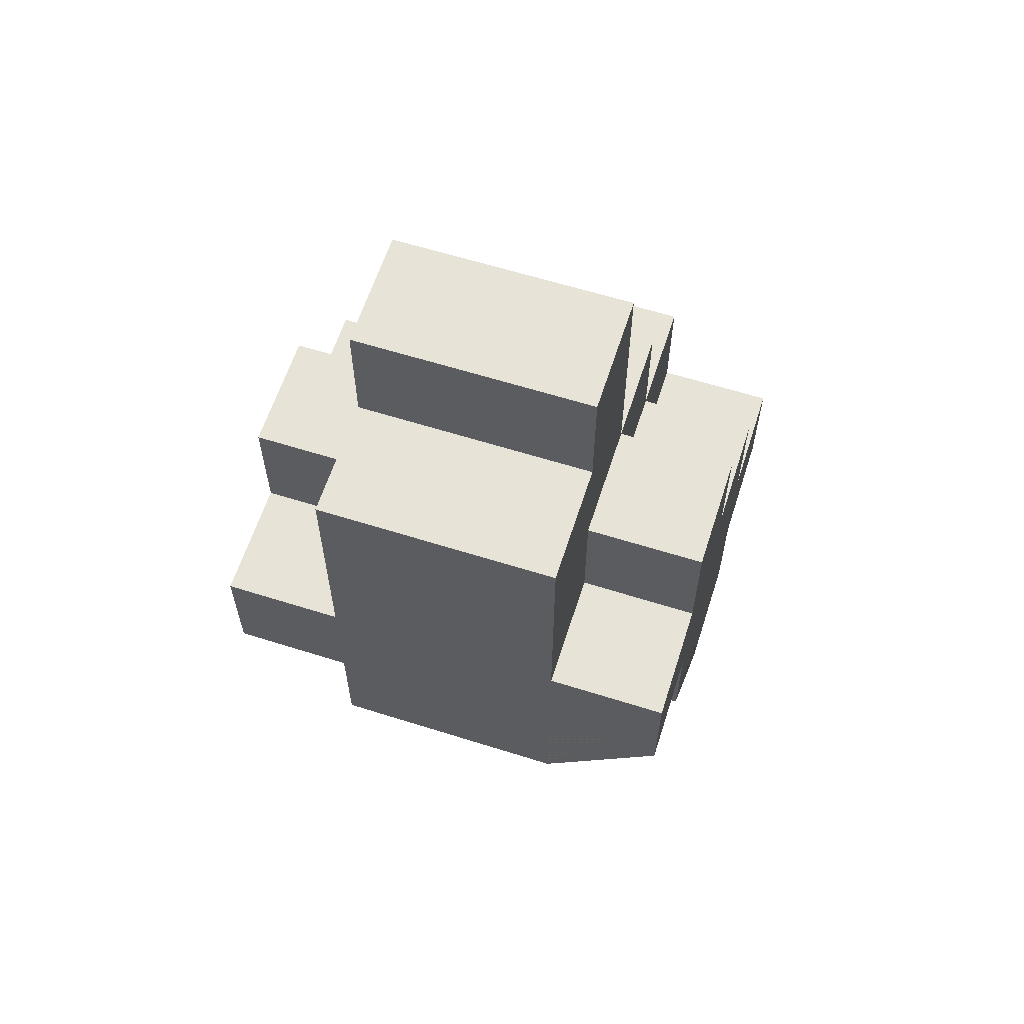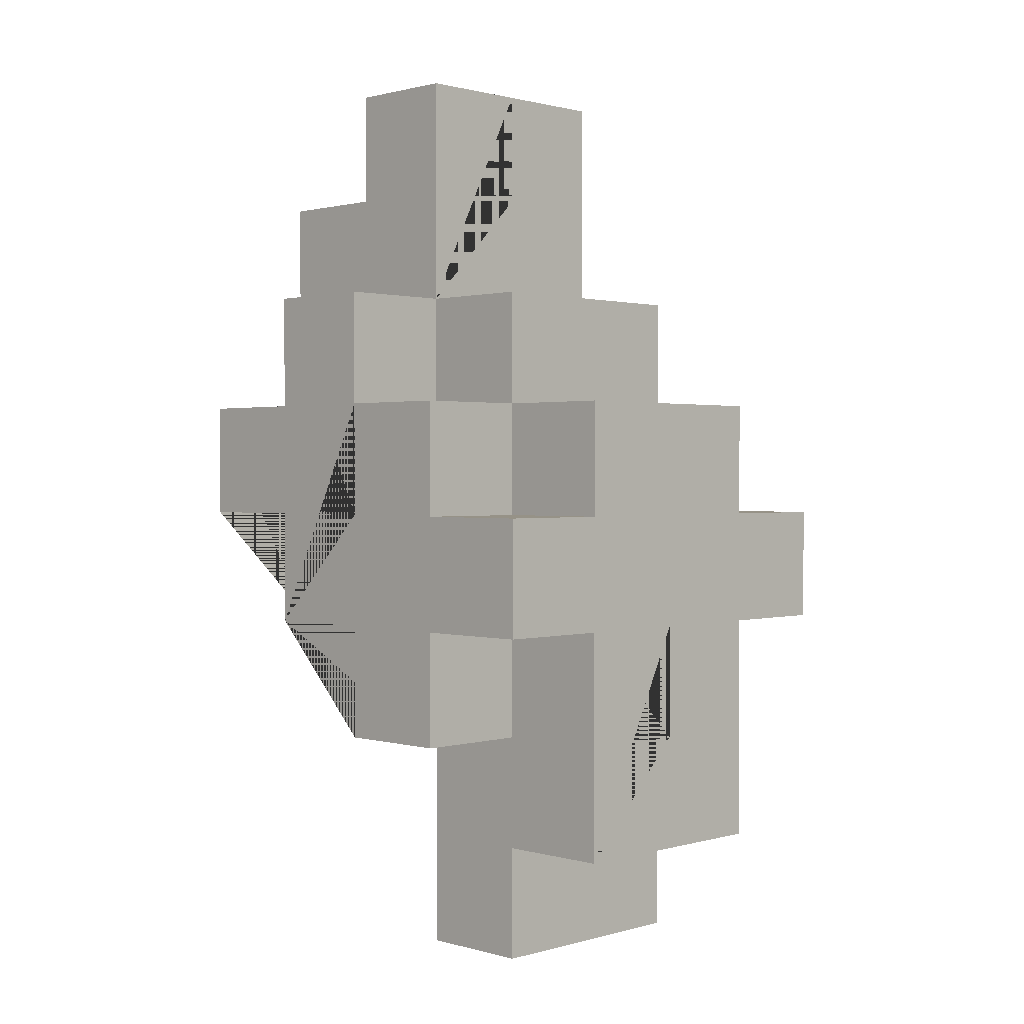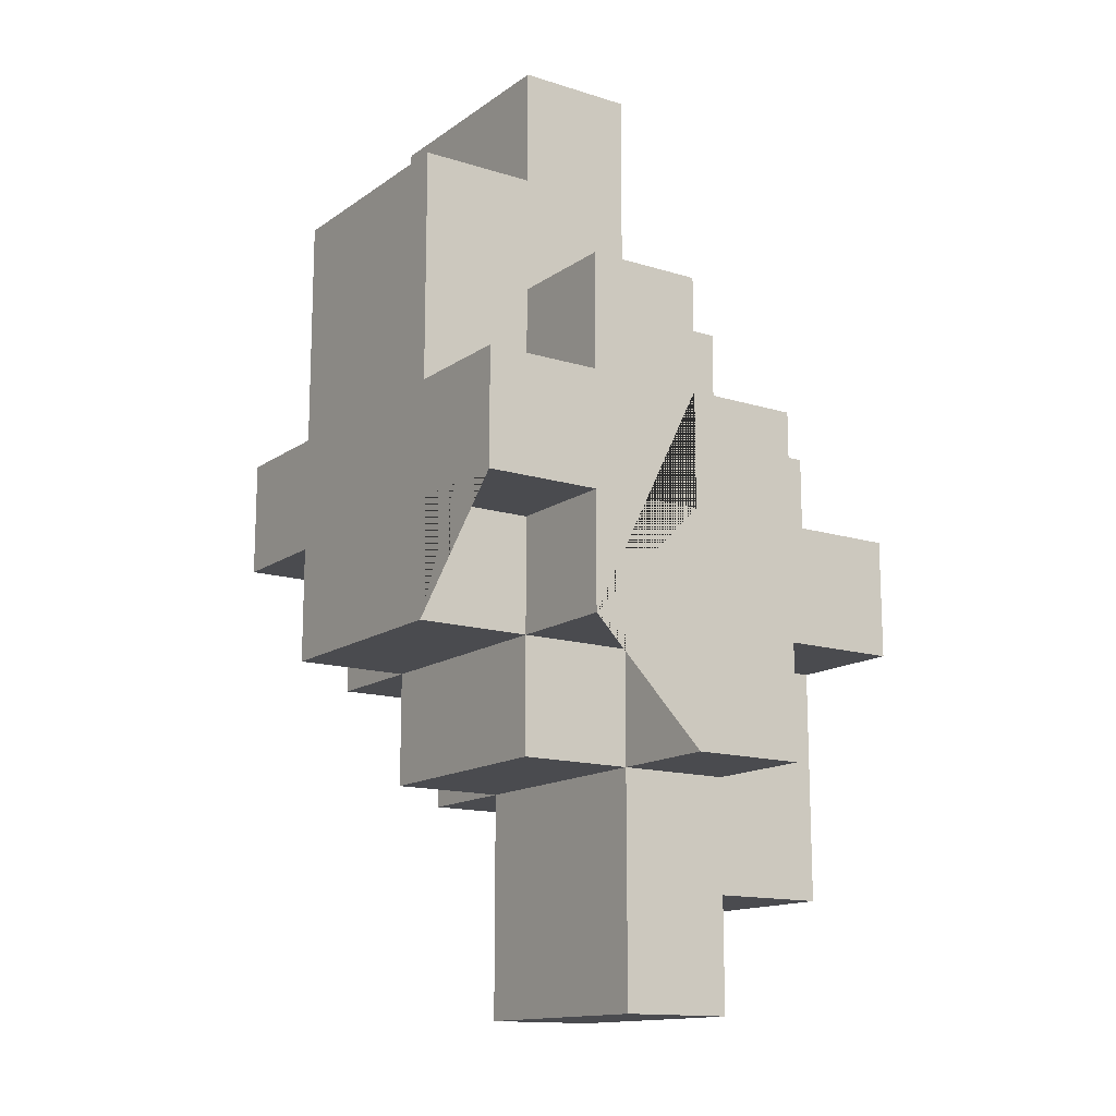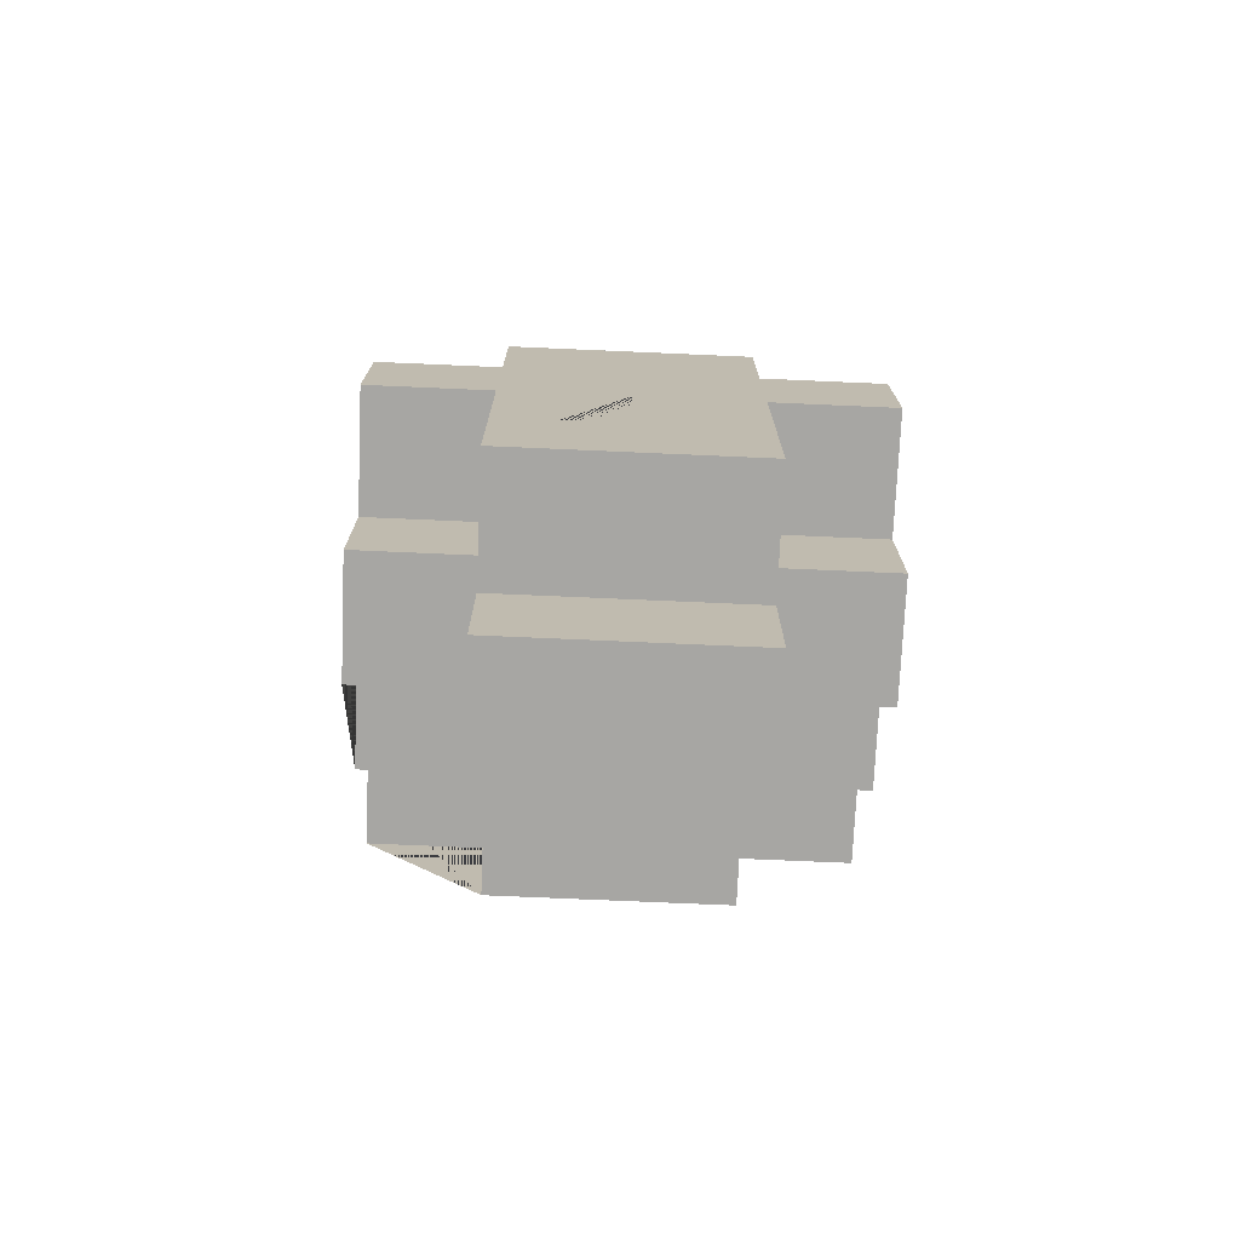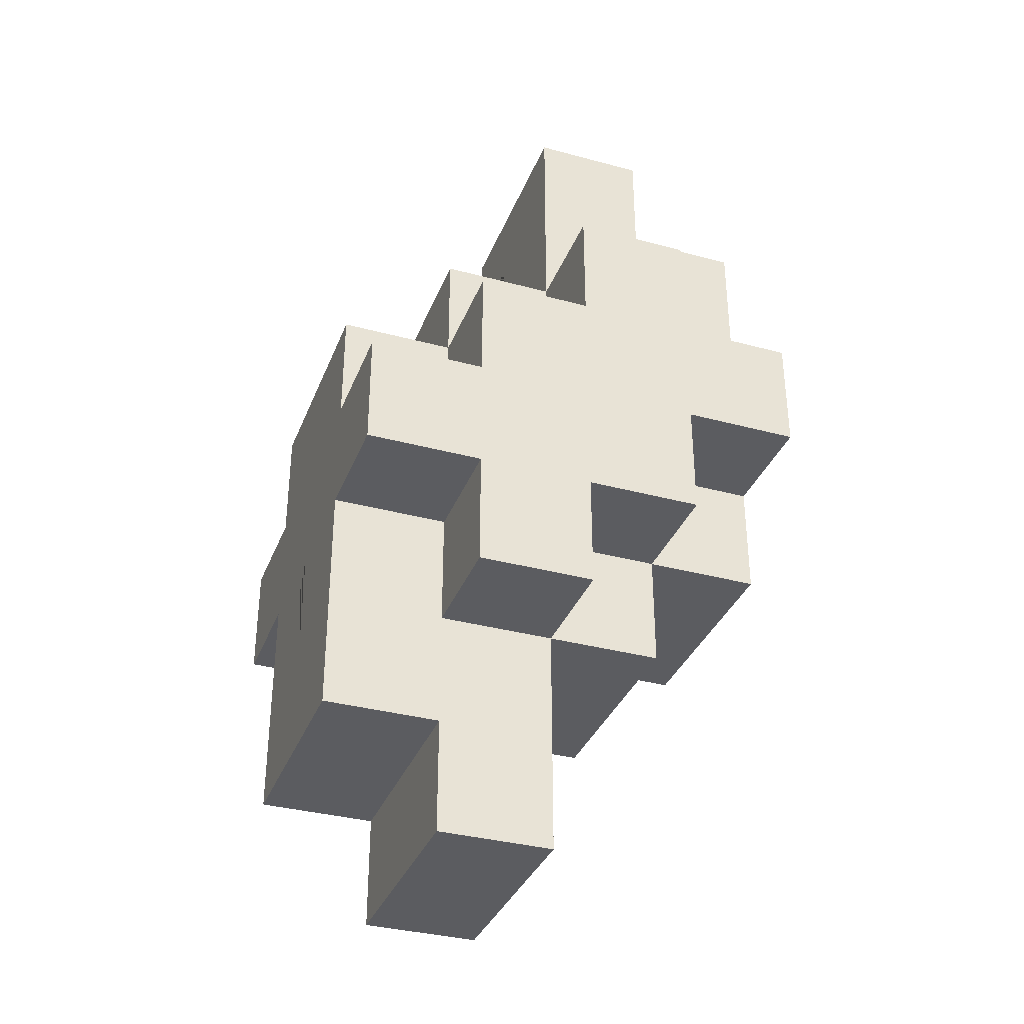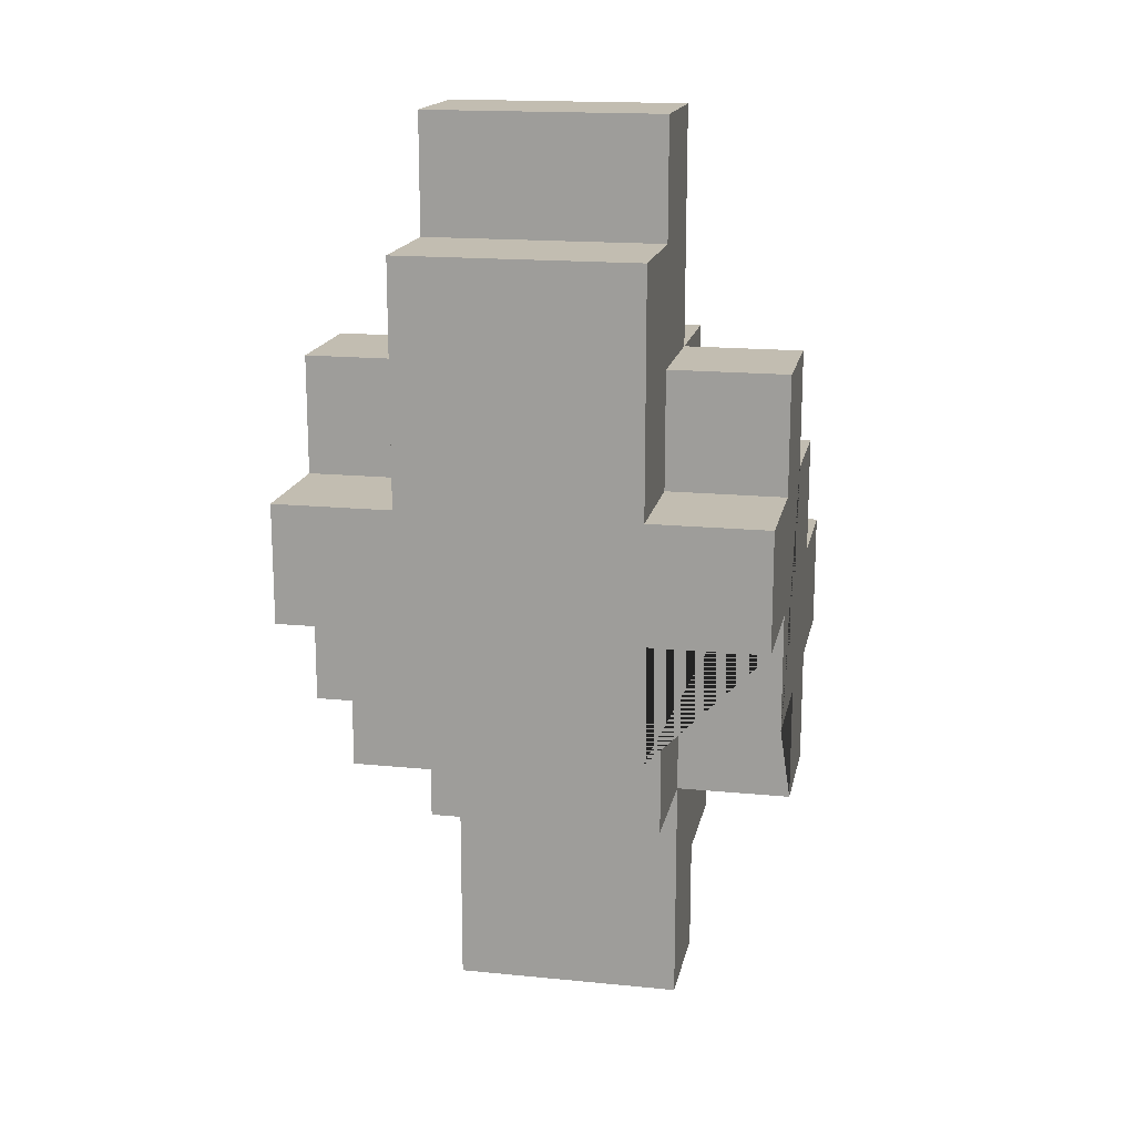
<metadata>
{"format":"obj","ext":"obj","renderer":"f3d","projection":"perspective","resolution":1024,"background":"white","views":[{"elev":61.6,"azim":-162.2,"up":"+Z"},{"elev":1.1,"azim":-45.1,"up":"+Z"},{"elev":-14.3,"azim":-124.3,"up":"+Z"},{"elev":-74.1,"azim":-2.5,"up":"+Z"},{"elev":-34.9,"azim":70.2,"up":"+Z"},{"elev":16.8,"azim":-168.7,"up":"+Z"}]}
</metadata>
<code>
o Untitled
v -0.8 -0.8 0
v -0.8 -0.8 -0.4
v -0.8 -0.4 0.4
v -0.8 -0.4 0
v -0.8 -0.4 -0.4
v -0.8 -0.4 -0.8
v -0.8 0 0.8
v -0.8 0 0.4
v -0.8 0 0
v -0.8 0 -0.4
v -0.8 0 -0.8
v -0.8 0.4 0.8
v -0.8 0.4 0.4
v -0.8 0.4 0
v -0.8 0.4 -0.4
v -0.8 0.8 0.4
v -0.8 0.8 0
v -0.4 -0.8 0.4
v -0.4 -0.8 0
v -0.4 -0.8 -0.4
v -0.4 -0.8 -0.8
v -0.4 -0.8 -1.2
v -0.4 -0.4 0.8
v -0.4 -0.4 0.4
v -0.4 -0.4 0
v -0.4 -0.4 -0.4
v -0.4 -0.4 -0.8
v -0.4 -0.4 -1.2
v -0.4 -0.4 -1.6
v -0.4 0 1.6
v -0.4 0 1.2
v -0.4 0 0.8
v -0.4 0 0.4
v -0.4 0 -0.4
v -0.4 0 -0.8
v -0.4 0 -1.6
v -0.4 0.4 1.6
v -0.4 0.4 1.2
v -0.4 0.4 0.8
v -0.4 0.4 0.4
v -0.4 0.4 0
v -0.4 0.4 -0.4
v -0.4 0.4 -0.8
v -0.4 0.8 1.2
v -0.4 0.8 0.4
v -0.4 0.8 0
v -0.4 0.8 -0.4
v 0.4 -0.8 0.4
v 0.4 -0.8 0
v 0.4 -0.8 -0.4
v 0.4 -0.8 -1.2
v 0.4 -0.4 0.8
v 0.4 -0.4 0.4
v 0.4 -0.4 0
v 0.4 -0.4 -0.4
v 0.4 -0.4 -0.8
v 0.4 -0.4 -1.2
v 0.4 -0.4 -1.6
v 0.4 0 1.6
v 0.4 0 0.8
v 0.4 0 0.4
v 0.4 0 -0.4
v 0.4 0 -0.8
v 0.4 0 -1.6
v 0.4 0.4 1.6
v 0.4 0.4 1.2
v 0.4 0.4 0.8
v 0.4 0.4 0.4
v 0.4 0.4 0
v 0.4 0.4 -0.4
v 0.4 0.4 -0.8
v 0.4 0.8 1.2
v 0.4 0.8 0.4
v 0.4 0.8 0
v 0.4 0.8 -0.4
v 0.8 -0.8 0
v 0.8 -0.8 -0.4
v 0.8 -0.4 0.4
v 0.8 -0.4 0
v 0.8 -0.4 -0.4
v 0.8 -0.4 -0.8
v 0.8 0 0.8
v 0.8 0 0.4
v 0.8 0 0
v 0.8 0 -0.4
v 0.8 0 -0.8
v 0.8 0.4 0.8
v 0.8 0.4 0.4
v 0.8 0.4 0
v 0.8 0.4 -0.4
v 0.8 0.8 0.4
v 0.8 0.8 0
v -0.4 0 1.6
v -0.4 0.4 1.6
v 0 0 1.6
v 0 0.4 1.6
v 0.4 0 1.6
v 0.4 0.4 1.6
v -0.4 0.4 1.2
v -0.4 0.8 1.2
v 0 0.4 1.2
v 0 0.8 1.2
v 0.4 0.4 1.2
v 0.4 0.8 1.2
v -0.8 0 0.8
v -0.8 0.4 0.8
v -0.4 -0.4 0.8
v -0.4 0 0.8
v -0.4 0.4 0.8
v 0 -0.4 0.8
v 0 0 0.8
v 0.4 -0.4 0.8
v 0.4 0 0.8
v 0.4 0.4 0.8
v 0.8 0 0.8
v 0.8 0.4 0.8
v -0.8 -0.4 0.4
v -0.8 0 0.4
v -0.8 0.4 0.4
v -0.8 0.8 0.4
v -0.4 -0.8 0.4
v -0.4 -0.4 0.4
v -0.4 0 0.4
v -0.4 0.4 0.4
v -0.4 0.8 0.4
v 0 -0.8 0.4
v 0 -0.4 0.4
v 0.4 -0.8 0.4
v 0.4 -0.4 0.4
v 0.4 0 0.4
v 0.4 0.4 0.4
v 0.4 0.8 0.4
v 0.8 -0.4 0.4
v 0.8 0 0.4
v 0.8 0.4 0.4
v 0.8 0.8 0.4
v -0.8 -0.8 0
v -0.8 -0.4 0
v -0.4 -0.8 0
v -0.4 -0.4 0
v 0.4 -0.8 0
v 0.4 -0.4 0
v 0.8 -0.8 0
v 0.8 -0.4 0
v -0.8 0.4 0
v -0.8 0.8 0
v -0.4 0.4 0
v -0.4 0.8 0
v 0.4 0.4 0
v 0.4 0.8 0
v 0.8 0.4 0
v 0.8 0.8 0
v -0.8 -0.8 -0.4
v -0.8 -0.4 -0.4
v -0.8 0 -0.4
v -0.8 0.4 -0.4
v -0.4 -0.8 -0.4
v -0.4 -0.4 -0.4
v -0.4 0 -0.4
v -0.4 0.4 -0.4
v -0.4 0.8 -0.4
v 0 0.4 -0.4
v 0 0.8 -0.4
v 0.4 -0.8 -0.4
v 0.4 -0.4 -0.4
v 0.4 0 -0.4
v 0.4 0.4 -0.4
v 0.4 0.8 -0.4
v 0.8 -0.8 -0.4
v 0.8 -0.4 -0.4
v 0.8 0 -0.4
v 0.8 0.4 -0.4
v -0.8 -0.4 -0.8
v -0.8 0 -0.8
v -0.4 -0.4 -0.8
v -0.4 0 -0.8
v -0.4 0.4 -0.8
v 0 0 -0.8
v 0 0.4 -0.8
v 0.4 -0.4 -0.8
v 0.4 0 -0.8
v 0.4 0.4 -0.8
v 0.8 -0.4 -0.8
v 0.8 0 -0.8
v -0.4 -0.8 -1.2
v -0.4 -0.4 -1.2
v 0.4 -0.8 -1.2
v 0.4 -0.4 -1.2
v -0.4 -0.4 -1.6
v -0.4 0 -1.6
v 0 -0.4 -1.6
v 0 0 -1.6
v 0.4 -0.4 -1.6
v 0.4 0 -1.6
v -0.4 -0.8 0.4
v 0 -0.8 0.4
v 0.4 -0.8 0.4
v -0.8 -0.8 0
v -0.4 -0.8 0
v 0.4 -0.8 0
v 0.8 -0.8 0
v -0.8 -0.8 -0.4
v -0.4 -0.8 -0.4
v 0 -0.8 -0.4
v 0.4 -0.8 -0.4
v 0.8 -0.8 -0.4
v -0.4 -0.8 -0.8
v 0 -0.8 -0.8
v -0.4 -0.8 -1.2
v 0.4 -0.8 -1.2
v -0.4 -0.4 0.8
v 0 -0.4 0.8
v 0.4 -0.4 0.8
v -0.8 -0.4 0.4
v -0.4 -0.4 0.4
v 0 -0.4 0.4
v 0.4 -0.4 0.4
v 0.8 -0.4 0.4
v -0.8 -0.4 0
v -0.4 -0.4 0
v 0.4 -0.4 0
v 0.8 -0.4 0
v -0.8 -0.4 -0.4
v -0.4 -0.4 -0.4
v 0.4 -0.4 -0.4
v 0.8 -0.4 -0.4
v -0.8 -0.4 -0.8
v -0.4 -0.4 -0.8
v 0.4 -0.4 -0.8
v 0.8 -0.4 -0.8
v -0.4 -0.4 -1.2
v 0 -0.4 -1.2
v 0.4 -0.4 -1.2
v -0.4 -0.4 -1.6
v 0 -0.4 -1.6
v 0.4 -0.4 -1.6
v -0.4 0 1.6
v 0 0 1.6
v 0.4 0 1.6
v -0.4 0 1.2
v 0 0 1.2
v -0.8 0 0.8
v -0.4 0 0.8
v 0.4 0 0.8
v 0.8 0 0.8
v -0.8 0 0.4
v -0.4 0 0.4
v 0.4 0 0.4
v 0.8 0 0.4
v -0.8 0 -0.4
v -0.4 0 -0.4
v 0.4 0 -0.4
v 0.8 0 -0.4
v -0.8 0 -0.8
v -0.4 0 -0.8
v 0 0 -0.8
v 0.4 0 -0.8
v 0.8 0 -0.8
v -0.4 0 -1.6
v 0 0 -1.6
v 0.4 0 -1.6
v -0.4 0.4 1.6
v 0 0.4 1.6
v 0.4 0.4 1.6
v -0.4 0.4 1.2
v 0 0.4 1.2
v 0.4 0.4 1.2
v -0.8 0.4 0.8
v -0.4 0.4 0.8
v 0.4 0.4 0.8
v 0.8 0.4 0.8
v -0.8 0.4 0.4
v -0.4 0.4 0.4
v 0.4 0.4 0.4
v 0.8 0.4 0.4
v -0.8 0.4 0
v -0.4 0.4 0
v 0.4 0.4 0
v 0.8 0.4 0
v -0.8 0.4 -0.4
v -0.4 0.4 -0.4
v 0 0.4 -0.4
v 0.4 0.4 -0.4
v 0.8 0.4 -0.4
v -0.4 0.4 -0.8
v 0 0.4 -0.8
v 0.4 0.4 -0.8
v -0.4 0.8 1.2
v 0 0.8 1.2
v 0.4 0.8 1.2
v -0.8 0.8 0.4
v -0.4 0.8 0.4
v 0 0.8 0.4
v 0.4 0.8 0.4
v 0.8 0.8 0.4
v -0.8 0.8 0
v -0.4 0.8 0
v 0.4 0.8 0
v 0.8 0.8 0
v -0.4 0.8 -0.4
v 0 0.8 -0.4
v 0.4 0.8 -0.4
f 104 102 101 103
f 192 194 193 191
f 282 286 285 281
f 88 87 82 83 84 85 90 89 92 91
f 79 84 83 78
f 271 275 274 270
f 129 127 126 128
f 179 182 181 178
f 253 258 257 252
f 235 232 231 234
f 36 29 28 27 35
f 17 14 13 16
f 43 35 34 42
f 256 260 259 255
f 56 57 58 64 63
f 167 172 171 166
f 249 245 244 248
f 161 163 162 160
f 146 148 147 145
f 144 142 141 143
f 295 299 298 294
f 283 287 286 282
f 277 281 280 276
f 113 111 110 112
f 96 94 93 95
f 243 244 239 238 241 240
f 49 54 53 48
f 66 67 68 73 72
f 39 32 31 38
f 66 65 59 60 67
f 25 19 18 24
f 125 120 119 124
f 109 106 105 108
f 111 108 107 110
f 187 185 186 188
f 127 122 121 126
f 206 201 200 205
f 181 184 183 180
f 102 100 99 101
f 298 302 301 293 289 290 294
f 208 204 203 207
f 216 212 211 215
f 230 226 225 229
f 241 238 237 240
f 279 284 283 278
f 163 168 167 162
f 154 158 157 153
f 9 8 7 12 13 14
f 39 38 44 45 40
f 77 80 85 84 79 76
f 15 10 11 6 5 4 3 8 9 14
f 70 75 74 69
f 98 96 95 97
f 140 138 137 139
f 156 160 159 155
f 228 224 223 227
f 196 195 199 203 204
f 220 215 214 219
f 289 293 292 288
f 174 176 175 173
f 236 233 232 235
f 209 210 205 204 208 207
f 203 199 198 202
f 47 42 41 46
f 264 267 266 263
f 269 273 272 268
f 217 213 212 216
f 222 218 217 221
f 136 132 131 135
f 150 152 151 149
f 5 2 1 4
f 257 261 260 256
f 190 192 191 189
f 177 179 178 176
f 134 130 129 133
f 63 71 70 62
f 205 200 197 196 204
f 53 61 60 52
f 263 266 265 262
f 38 31 30 37
f 81 86 85 80
f 28 22 21 27
f 165 170 169 164
f 251 255 254 250
f 300 297 296 291 292 293 301
f 116 114 113 115
f 33 24 23 32
f 123 118 117 122
f 27 21 20 26
f 51 57 56 55 50
f 247 243 242 246

</code>
